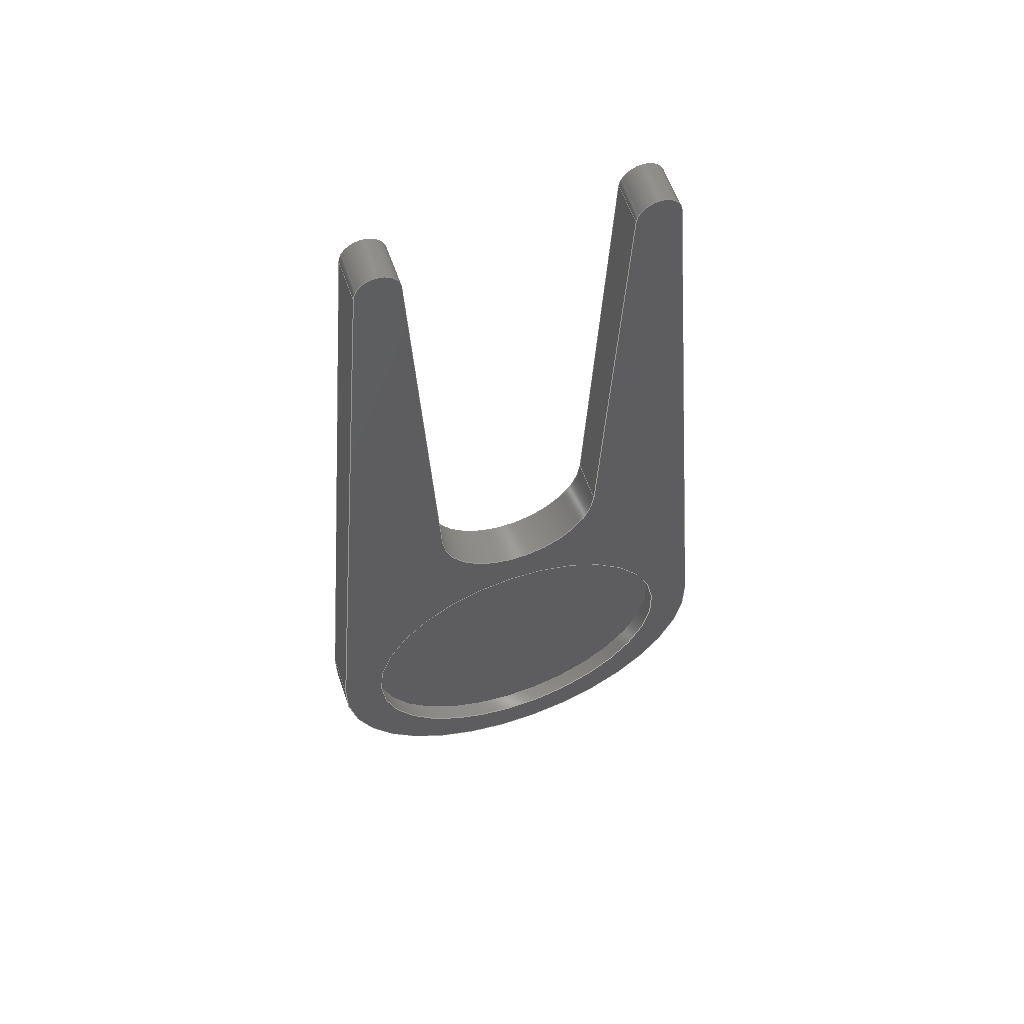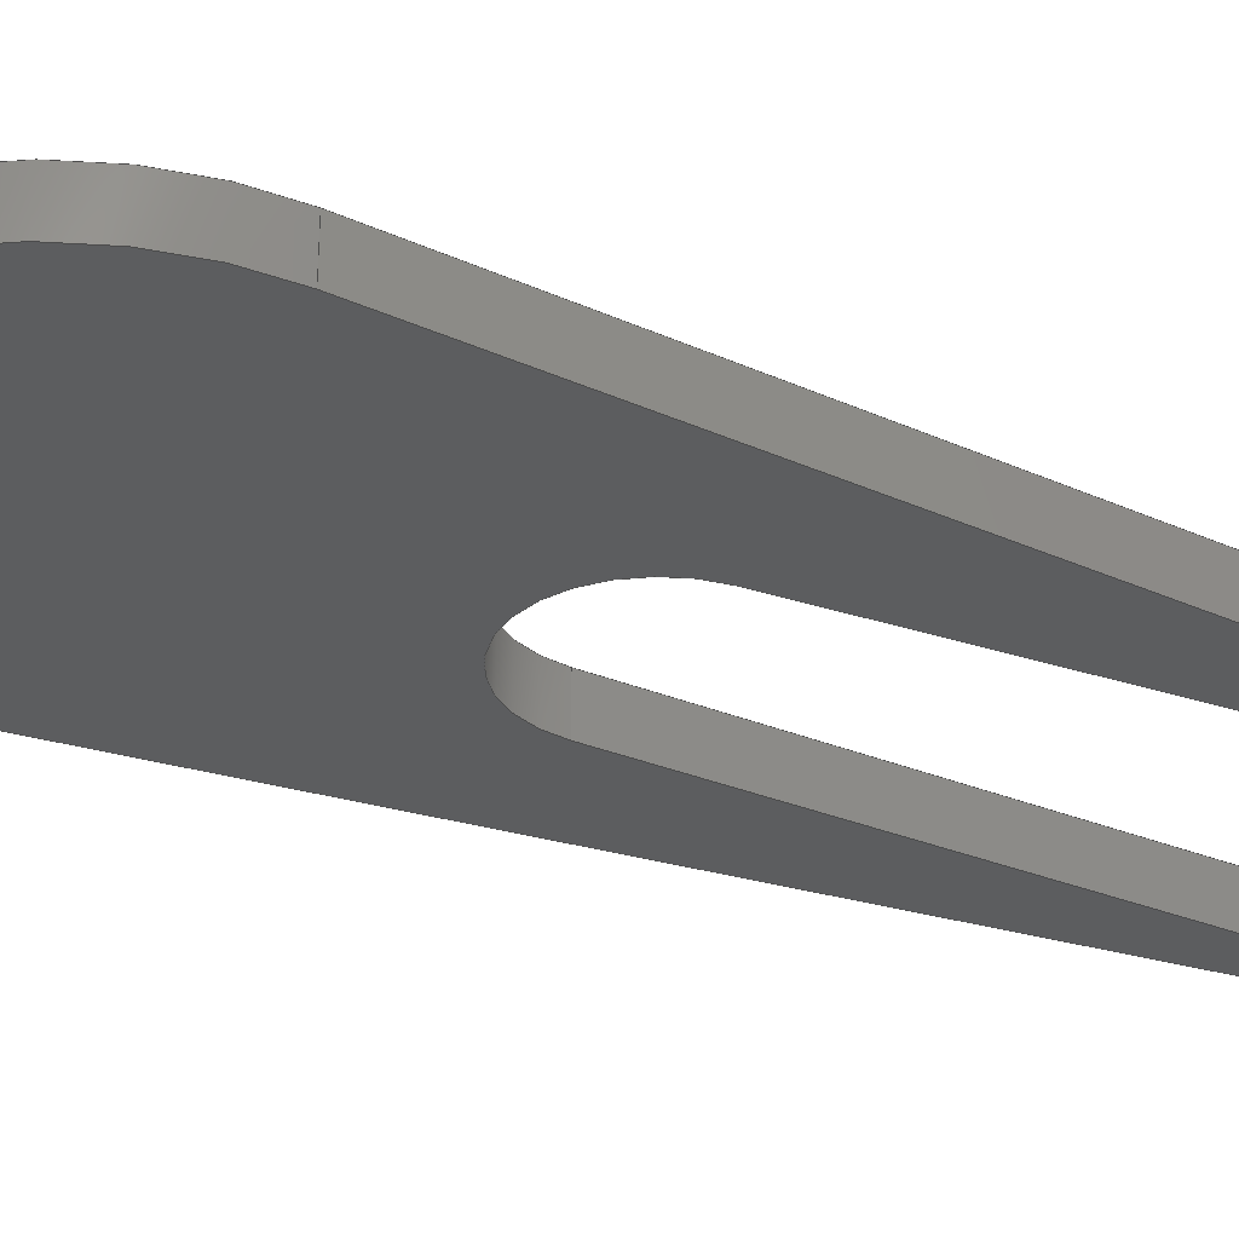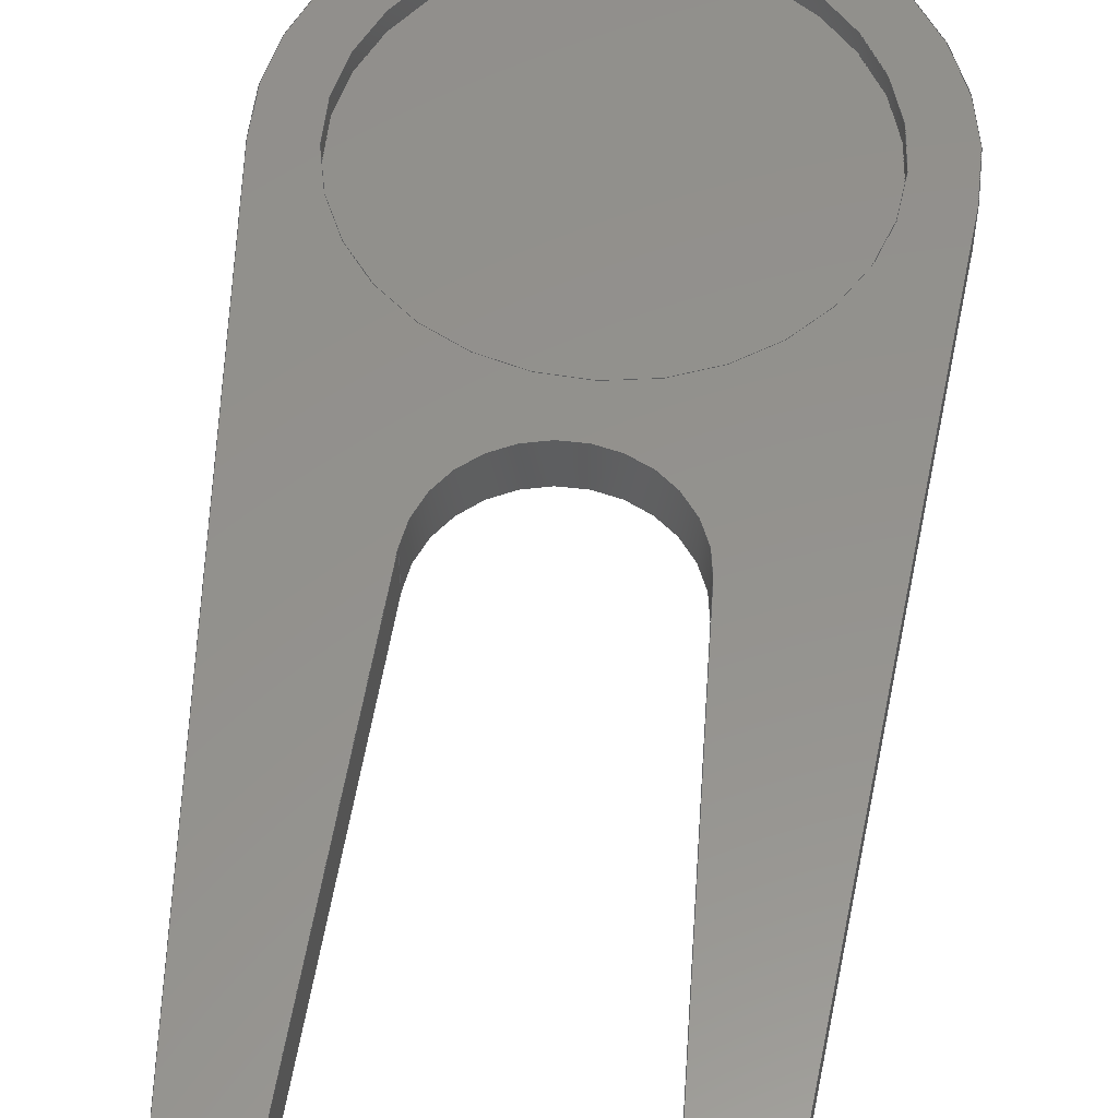
<metadata>
{"format":"step","ext":"step","renderer":"f3d","projection":"perspective","resolution":1024,"background":"white","views":[{"elev":59.4,"azim":160.8,"up":"+Z"},{"elev":-30.9,"azim":-118.0,"up":"+Y"},{"elev":55.7,"azim":6.6,"up":"+Y"}]}
</metadata>
<code>
ISO-10303-21;
DATA;
#1=MECHANICAL_DESIGN_GEOMETRIC_PRESENTATION_REPRESENTATION('',(#4),#359);
#2=SHAPE_REPRESENTATION_RELATIONSHIP('SRR','None',#366,#3);
#3=ADVANCED_BREP_SHAPE_REPRESENTATION('',(#5),#358);
#4=STYLED_ITEM('',(#375),#5);
#5=MANIFOLD_SOLID_BREP('Body1',#199);
#6=FACE_BOUND('',#37,.T.);
#7=PLANE('',#216);
#8=PLANE('',#220);
#9=PLANE('',#224);
#10=PLANE('',#228);
#11=PLANE('',#232);
#12=PLANE('',#233);
#13=PLANE('',#234);
#14=FACE_OUTER_BOUND('',#26,.T.);
#15=FACE_OUTER_BOUND('',#27,.T.);
#16=FACE_OUTER_BOUND('',#28,.T.);
#17=FACE_OUTER_BOUND('',#29,.T.);
#18=FACE_OUTER_BOUND('',#30,.T.);
#19=FACE_OUTER_BOUND('',#31,.T.);
#20=FACE_OUTER_BOUND('',#32,.T.);
#21=FACE_OUTER_BOUND('',#33,.T.);
#22=FACE_OUTER_BOUND('',#34,.T.);
#23=FACE_OUTER_BOUND('',#35,.T.);
#24=FACE_OUTER_BOUND('',#36,.T.);
#25=FACE_OUTER_BOUND('',#38,.T.);
#26=EDGE_LOOP('',(#128,#129,#130,#131));
#27=EDGE_LOOP('',(#132));
#28=EDGE_LOOP('',(#133,#134,#135,#136));
#29=EDGE_LOOP('',(#137,#138,#139,#140));
#30=EDGE_LOOP('',(#141,#142,#143,#144));
#31=EDGE_LOOP('',(#145,#146,#147,#148));
#32=EDGE_LOOP('',(#149,#150,#151,#152));
#33=EDGE_LOOP('',(#153,#154,#155,#156));
#34=EDGE_LOOP('',(#157,#158,#159,#160));
#35=EDGE_LOOP('',(#161,#162,#163,#164));
#36=EDGE_LOOP('',(#165,#166,#167,#168,#169,#170,#171,#172));
#37=EDGE_LOOP('',(#173));
#38=EDGE_LOOP('',(#174,#175,#176,#177,#178,#179,#180,#181));
#39=LINE('',#303,#56);
#40=LINE('',#311,#57);
#41=LINE('',#314,#58);
#42=LINE('',#317,#59);
#43=LINE('',#319,#60);
#44=LINE('',#320,#61);
#45=LINE('',#326,#62);
#46=LINE('',#329,#63);
#47=LINE('',#331,#64);
#48=LINE('',#332,#65);
#49=LINE('',#338,#66);
#50=LINE('',#341,#67);
#51=LINE('',#343,#68);
#52=LINE('',#344,#69);
#53=LINE('',#350,#70);
#54=LINE('',#352,#71);
#55=LINE('',#353,#72);
#56=VECTOR('',#241,0.8);
#57=VECTOR('',#250,1);
#58=VECTOR('',#253,1);
#59=VECTOR('',#256,1);
#60=VECTOR('',#257,1);
#61=VECTOR('',#258,1);
#62=VECTOR('',#265,1);
#63=VECTOR('',#268,1);
#64=VECTOR('',#269,1);
#65=VECTOR('',#270,1);
#66=VECTOR('',#277,1);
#67=VECTOR('',#280,1);
#68=VECTOR('',#281,1);
#69=VECTOR('',#282,1);
#70=VECTOR('',#289,1);
#71=VECTOR('',#292,1);
#72=VECTOR('',#293,1);
#73=CIRCLE('',#214,0.8);
#74=CIRCLE('',#215,0.8);
#75=CIRCLE('',#218,0.4);
#76=CIRCLE('',#219,0.4);
#77=CIRCLE('',#222,0.1004);
#78=CIRCLE('',#223,0.1004);
#79=CIRCLE('',#226,1);
#80=CIRCLE('',#227,1);
#81=CIRCLE('',#230,0.1001);
#82=CIRCLE('',#231,0.1001);
#83=VERTEX_POINT('',#300);
#84=VERTEX_POINT('',#302);
#85=VERTEX_POINT('',#307);
#86=VERTEX_POINT('',#308);
#87=VERTEX_POINT('',#310);
#88=VERTEX_POINT('',#312);
#89=VERTEX_POINT('',#316);
#90=VERTEX_POINT('',#318);
#91=VERTEX_POINT('',#322);
#92=VERTEX_POINT('',#324);
#93=VERTEX_POINT('',#328);
#94=VERTEX_POINT('',#330);
#95=VERTEX_POINT('',#334);
#96=VERTEX_POINT('',#336);
#97=VERTEX_POINT('',#340);
#98=VERTEX_POINT('',#342);
#99=VERTEX_POINT('',#346);
#100=VERTEX_POINT('',#348);
#101=EDGE_CURVE('',#83,#83,#73,.T.);
#102=EDGE_CURVE('',#83,#84,#39,.T.);
#103=EDGE_CURVE('',#84,#84,#74,.T.);
#104=EDGE_CURVE('',#85,#86,#75,.T.);
#105=EDGE_CURVE('',#85,#87,#40,.T.);
#106=EDGE_CURVE('',#88,#87,#76,.T.);
#107=EDGE_CURVE('',#86,#88,#41,.T.);
#108=EDGE_CURVE('',#89,#86,#42,.T.);
#109=EDGE_CURVE('',#90,#88,#43,.T.);
#110=EDGE_CURVE('',#89,#90,#44,.T.);
#111=EDGE_CURVE('',#91,#89,#77,.T.);
#112=EDGE_CURVE('',#92,#90,#78,.T.);
#113=EDGE_CURVE('',#91,#92,#45,.T.);
#114=EDGE_CURVE('',#91,#93,#46,.T.);
#115=EDGE_CURVE('',#94,#92,#47,.T.);
#116=EDGE_CURVE('',#93,#94,#48,.T.);
#117=EDGE_CURVE('',#95,#93,#79,.T.);
#118=EDGE_CURVE('',#96,#94,#80,.T.);
#119=EDGE_CURVE('',#95,#96,#49,.T.);
#120=EDGE_CURVE('',#97,#95,#50,.T.);
#121=EDGE_CURVE('',#98,#96,#51,.T.);
#122=EDGE_CURVE('',#97,#98,#52,.T.);
#123=EDGE_CURVE('',#99,#97,#81,.T.);
#124=EDGE_CURVE('',#100,#98,#82,.T.);
#125=EDGE_CURVE('',#99,#100,#53,.T.);
#126=EDGE_CURVE('',#99,#85,#54,.T.);
#127=EDGE_CURVE('',#87,#100,#55,.T.);
#128=ORIENTED_EDGE('',*,*,#101,.F.);
#129=ORIENTED_EDGE('',*,*,#102,.T.);
#130=ORIENTED_EDGE('',*,*,#103,.T.);
#131=ORIENTED_EDGE('',*,*,#102,.F.);
#132=ORIENTED_EDGE('',*,*,#103,.F.);
#133=ORIENTED_EDGE('',*,*,#104,.F.);
#134=ORIENTED_EDGE('',*,*,#105,.T.);
#135=ORIENTED_EDGE('',*,*,#106,.F.);
#136=ORIENTED_EDGE('',*,*,#107,.F.);
#137=ORIENTED_EDGE('',*,*,#108,.T.);
#138=ORIENTED_EDGE('',*,*,#107,.T.);
#139=ORIENTED_EDGE('',*,*,#109,.F.);
#140=ORIENTED_EDGE('',*,*,#110,.F.);
#141=ORIENTED_EDGE('',*,*,#111,.T.);
#142=ORIENTED_EDGE('',*,*,#110,.T.);
#143=ORIENTED_EDGE('',*,*,#112,.F.);
#144=ORIENTED_EDGE('',*,*,#113,.F.);
#145=ORIENTED_EDGE('',*,*,#114,.F.);
#146=ORIENTED_EDGE('',*,*,#113,.T.);
#147=ORIENTED_EDGE('',*,*,#115,.F.);
#148=ORIENTED_EDGE('',*,*,#116,.F.);
#149=ORIENTED_EDGE('',*,*,#117,.T.);
#150=ORIENTED_EDGE('',*,*,#116,.T.);
#151=ORIENTED_EDGE('',*,*,#118,.F.);
#152=ORIENTED_EDGE('',*,*,#119,.F.);
#153=ORIENTED_EDGE('',*,*,#120,.T.);
#154=ORIENTED_EDGE('',*,*,#119,.T.);
#155=ORIENTED_EDGE('',*,*,#121,.F.);
#156=ORIENTED_EDGE('',*,*,#122,.F.);
#157=ORIENTED_EDGE('',*,*,#123,.T.);
#158=ORIENTED_EDGE('',*,*,#122,.T.);
#159=ORIENTED_EDGE('',*,*,#124,.F.);
#160=ORIENTED_EDGE('',*,*,#125,.F.);
#161=ORIENTED_EDGE('',*,*,#126,.F.);
#162=ORIENTED_EDGE('',*,*,#125,.T.);
#163=ORIENTED_EDGE('',*,*,#127,.F.);
#164=ORIENTED_EDGE('',*,*,#105,.F.);
#165=ORIENTED_EDGE('',*,*,#127,.T.);
#166=ORIENTED_EDGE('',*,*,#124,.T.);
#167=ORIENTED_EDGE('',*,*,#121,.T.);
#168=ORIENTED_EDGE('',*,*,#118,.T.);
#169=ORIENTED_EDGE('',*,*,#115,.T.);
#170=ORIENTED_EDGE('',*,*,#112,.T.);
#171=ORIENTED_EDGE('',*,*,#109,.T.);
#172=ORIENTED_EDGE('',*,*,#106,.T.);
#173=ORIENTED_EDGE('',*,*,#101,.T.);
#174=ORIENTED_EDGE('',*,*,#126,.T.);
#175=ORIENTED_EDGE('',*,*,#104,.T.);
#176=ORIENTED_EDGE('',*,*,#108,.F.);
#177=ORIENTED_EDGE('',*,*,#111,.F.);
#178=ORIENTED_EDGE('',*,*,#114,.T.);
#179=ORIENTED_EDGE('',*,*,#117,.F.);
#180=ORIENTED_EDGE('',*,*,#120,.F.);
#181=ORIENTED_EDGE('',*,*,#123,.F.);
#182=CYLINDRICAL_SURFACE('',#213,0.8);
#183=CYLINDRICAL_SURFACE('',#217,0.4);
#184=CYLINDRICAL_SURFACE('',#221,0.1004);
#185=CYLINDRICAL_SURFACE('',#225,1);
#186=CYLINDRICAL_SURFACE('',#229,0.1001);
#187=ADVANCED_FACE('',(#14),#182,.F.);
#188=ADVANCED_FACE('',(#15),#7,.T.);
#189=ADVANCED_FACE('',(#16),#183,.F.);
#190=ADVANCED_FACE('',(#17),#8,.T.);
#191=ADVANCED_FACE('',(#18),#184,.T.);
#192=ADVANCED_FACE('',(#19),#9,.T.);
#193=ADVANCED_FACE('',(#20),#185,.T.);
#194=ADVANCED_FACE('',(#21),#10,.T.);
#195=ADVANCED_FACE('',(#22),#186,.T.);
#196=ADVANCED_FACE('',(#23),#11,.T.);
#197=ADVANCED_FACE('',(#24,#6),#12,.T.);
#198=ADVANCED_FACE('',(#25),#13,.F.);
#199=CLOSED_SHELL('',(#187,#188,#189,#190,#191,#192,#193,#194,#195,#196,
#197,#198));
#200=DERIVED_UNIT_ELEMENT(#202,1);
#201=DERIVED_UNIT_ELEMENT(#361,3);
#202=(
MASS_UNIT()
NAMED_UNIT(*)
SI_UNIT(.KILO.,.GRAM.)
);
#203=DERIVED_UNIT((#200,#201));
#204=MEASURE_REPRESENTATION_ITEM('density measure',
POSITIVE_RATIO_MEASURE(7850),#203);
#205=PROPERTY_DEFINITION_REPRESENTATION(#210,#207);
#206=PROPERTY_DEFINITION_REPRESENTATION(#211,#208);
#207=REPRESENTATION('material name',(#209),#358);
#208=REPRESENTATION('density',(#204),#358);
#209=DESCRIPTIVE_REPRESENTATION_ITEM('Steel','Steel');
#210=PROPERTY_DEFINITION('material property','material name',#368);
#211=PROPERTY_DEFINITION('material property','density of part',#368);
#212=AXIS2_PLACEMENT_3D('placement',#298,#235,#236);
#213=AXIS2_PLACEMENT_3D('',#299,#237,#238);
#214=AXIS2_PLACEMENT_3D('',#301,#239,#240);
#215=AXIS2_PLACEMENT_3D('',#304,#242,#243);
#216=AXIS2_PLACEMENT_3D('',#305,#244,#245);
#217=AXIS2_PLACEMENT_3D('',#306,#246,#247);
#218=AXIS2_PLACEMENT_3D('',#309,#248,#249);
#219=AXIS2_PLACEMENT_3D('',#313,#251,#252);
#220=AXIS2_PLACEMENT_3D('',#315,#254,#255);
#221=AXIS2_PLACEMENT_3D('',#321,#259,#260);
#222=AXIS2_PLACEMENT_3D('',#323,#261,#262);
#223=AXIS2_PLACEMENT_3D('',#325,#263,#264);
#224=AXIS2_PLACEMENT_3D('',#327,#266,#267);
#225=AXIS2_PLACEMENT_3D('',#333,#271,#272);
#226=AXIS2_PLACEMENT_3D('',#335,#273,#274);
#227=AXIS2_PLACEMENT_3D('',#337,#275,#276);
#228=AXIS2_PLACEMENT_3D('',#339,#278,#279);
#229=AXIS2_PLACEMENT_3D('',#345,#283,#284);
#230=AXIS2_PLACEMENT_3D('',#347,#285,#286);
#231=AXIS2_PLACEMENT_3D('',#349,#287,#288);
#232=AXIS2_PLACEMENT_3D('',#351,#290,#291);
#233=AXIS2_PLACEMENT_3D('',#354,#294,#295);
#234=AXIS2_PLACEMENT_3D('',#355,#296,#297);
#235=DIRECTION('axis',(0,0,1));
#236=DIRECTION('refdir',(1,0,0));
#237=DIRECTION('center_axis',(0,-1,0));
#238=DIRECTION('ref_axis',(-1,0,0));
#239=DIRECTION('center_axis',(0,-1,0));
#240=DIRECTION('ref_axis',(-1,0,0));
#241=DIRECTION('',(0,-1,0));
#242=DIRECTION('center_axis',(0,-1,0));
#243=DIRECTION('ref_axis',(-1,0,0));
#244=DIRECTION('center_axis',(0,1,0));
#245=DIRECTION('ref_axis',(-1,0,0));
#246=DIRECTION('center_axis',(0,1,0));
#247=DIRECTION('ref_axis',(1,0,0));
#248=DIRECTION('center_axis',(0,1,0));
#249=DIRECTION('ref_axis',(1,0,0));
#250=DIRECTION('',(0,1,0));
#251=DIRECTION('center_axis',(0,-1,0));
#252=DIRECTION('ref_axis',(1,0,0));
#253=DIRECTION('',(0,1,0));
#254=DIRECTION('center_axis',(0.9989,0,0.04735));
#255=DIRECTION('ref_axis',(0.04735,0,-0.9989));
#256=DIRECTION('',(0.04735,0,-0.9989));
#257=DIRECTION('',(0.04735,0,-0.9989));
#258=DIRECTION('',(0,1,0));
#259=DIRECTION('center_axis',(0,1,0));
#260=DIRECTION('ref_axis',(-0.9963,0,0.08646));
#261=DIRECTION('center_axis',(0,1,0));
#262=DIRECTION('ref_axis',(-0.9963,0,0.08646));
#263=DIRECTION('center_axis',(0,1,0));
#264=DIRECTION('ref_axis',(-0.9963,0,0.08646));
#265=DIRECTION('',(0,1,0));
#266=DIRECTION('center_axis',(-0.9963,0,0.08646));
#267=DIRECTION('ref_axis',(0.08646,0,0.9963));
#268=DIRECTION('',(-0.08646,0,-0.9963));
#269=DIRECTION('',(0.08646,0,0.9963));
#270=DIRECTION('',(0,1,0));
#271=DIRECTION('center_axis',(0,1,0));
#272=DIRECTION('ref_axis',(2.833e-16,0,-1));
#273=DIRECTION('center_axis',(0,1,0));
#274=DIRECTION('ref_axis',(1,0,0));
#275=DIRECTION('center_axis',(0,1,0));
#276=DIRECTION('ref_axis',(1,0,0));
#277=DIRECTION('',(0,1,0));
#278=DIRECTION('center_axis',(0.9963,0,0.08646));
#279=DIRECTION('ref_axis',(0.08646,0,-0.9963));
#280=DIRECTION('',(0.08646,0,-0.9963));
#281=DIRECTION('',(0.08646,0,-0.9963));
#282=DIRECTION('',(0,1,0));
#283=DIRECTION('center_axis',(0,1,0));
#284=DIRECTION('ref_axis',(-0.9989,0,0.04735));
#285=DIRECTION('center_axis',(0,1,0));
#286=DIRECTION('ref_axis',(-0.9989,0,0.04735));
#287=DIRECTION('center_axis',(0,1,0));
#288=DIRECTION('ref_axis',(-0.9989,0,0.04735));
#289=DIRECTION('',(0,1,0));
#290=DIRECTION('center_axis',(-0.9989,0,0.04735));
#291=DIRECTION('ref_axis',(0.04735,0,0.9989));
#292=DIRECTION('',(-0.04735,0,-0.9989));
#293=DIRECTION('',(0.04735,0,0.9989));
#294=DIRECTION('center_axis',(0,1,0));
#295=DIRECTION('ref_axis',(1,0,0));
#296=DIRECTION('center_axis',(0,1,0));
#297=DIRECTION('ref_axis',(1,0,0));
#298=CARTESIAN_POINT('',(0,0,0));
#299=CARTESIAN_POINT('Origin',(0,0.2,0));
#300=CARTESIAN_POINT('',(0.8,0.2,-9.797e-17));
#301=CARTESIAN_POINT('Origin',(0,0.2,0));
#302=CARTESIAN_POINT('',(0.8,0.12,-9.797e-17));
#303=CARTESIAN_POINT('',(0.8,0.2,9.797e-17));
#304=CARTESIAN_POINT('Origin',(0,0.12,0));
#305=CARTESIAN_POINT('Origin',(0,0.12,0));
#306=CARTESIAN_POINT('Origin',(0,0,1.4));
#307=CARTESIAN_POINT('',(0.3996,0,1.381));
#308=CARTESIAN_POINT('',(-0.3996,0,1.381));
#309=CARTESIAN_POINT('Origin',(0,0,1.4));
#310=CARTESIAN_POINT('',(0.3996,0.2,1.381));
#311=CARTESIAN_POINT('',(0.3996,0,1.381));
#312=CARTESIAN_POINT('',(-0.3996,0.2,1.381));
#313=CARTESIAN_POINT('Origin',(0,0.2,1.4));
#314=CARTESIAN_POINT('',(-0.3996,0,1.381));
#315=CARTESIAN_POINT('Origin',(-0.5,0,3.5));
#316=CARTESIAN_POINT('',(-0.5,0,3.5));
#317=CARTESIAN_POINT('',(-0.5,0,3.5));
#318=CARTESIAN_POINT('',(-0.5,0.2,3.5));
#319=CARTESIAN_POINT('',(-0.5,0.2,3.5));
#320=CARTESIAN_POINT('',(-0.5,0,3.5));
#321=CARTESIAN_POINT('Origin',(-0.6,0,3.491));
#322=CARTESIAN_POINT('',(-0.7,0,3.5));
#323=CARTESIAN_POINT('Origin',(-0.6,0,3.491));
#324=CARTESIAN_POINT('',(-0.7,0.2,3.5));
#325=CARTESIAN_POINT('Origin',(-0.6,0.2,3.491));
#326=CARTESIAN_POINT('',(-0.7,0,3.5));
#327=CARTESIAN_POINT('Origin',(-0.9963,0,0.08646));
#328=CARTESIAN_POINT('',(-0.9963,0,0.08646));
#329=CARTESIAN_POINT('',(-0.7,0,3.5));
#330=CARTESIAN_POINT('',(-0.9963,0.2,0.08646));
#331=CARTESIAN_POINT('',(-0.7,0.2,3.5));
#332=CARTESIAN_POINT('',(-0.9963,0,0.08646));
#333=CARTESIAN_POINT('Origin',(0,0,0));
#334=CARTESIAN_POINT('',(0.9963,0,0.08646));
#335=CARTESIAN_POINT('Origin',(0,0,0));
#336=CARTESIAN_POINT('',(0.9963,0.2,0.08646));
#337=CARTESIAN_POINT('Origin',(0,0.2,0));
#338=CARTESIAN_POINT('',(0.9963,0,0.08646));
#339=CARTESIAN_POINT('Origin',(0.7,0,3.5));
#340=CARTESIAN_POINT('',(0.7,0,3.5));
#341=CARTESIAN_POINT('',(0.7,0,3.5));
#342=CARTESIAN_POINT('',(0.7,0.2,3.5));
#343=CARTESIAN_POINT('',(0.7,0.2,3.5));
#344=CARTESIAN_POINT('',(0.7,0,3.5));
#345=CARTESIAN_POINT('Origin',(0.6,0,3.495));
#346=CARTESIAN_POINT('',(0.5,0,3.5));
#347=CARTESIAN_POINT('Origin',(0.6,0,3.495));
#348=CARTESIAN_POINT('',(0.5,0.2,3.5));
#349=CARTESIAN_POINT('Origin',(0.6,0.2,3.495));
#350=CARTESIAN_POINT('',(0.5,0,3.5));
#351=CARTESIAN_POINT('Origin',(0.3996,0,1.381));
#352=CARTESIAN_POINT('',(0.5,0,3.5));
#353=CARTESIAN_POINT('',(0.5,0.2,3.5));
#354=CARTESIAN_POINT('Origin',(0,0.2,1.298));
#355=CARTESIAN_POINT('Origin',(0,0,1.298));
#356=UNCERTAINTY_MEASURE_WITH_UNIT(LENGTH_MEASURE(0.001),#360,
'DISTANCE_ACCURACY_VALUE',
'Maximum model space distance between geometric entities at asserted c
onnectivities');
#357=UNCERTAINTY_MEASURE_WITH_UNIT(LENGTH_MEASURE(0.001),#360,
'DISTANCE_ACCURACY_VALUE',
'Maximum model space distance between geometric entities at asserted c
onnectivities');
#358=(
GEOMETRIC_REPRESENTATION_CONTEXT(3)
GLOBAL_UNCERTAINTY_ASSIGNED_CONTEXT((#356))
GLOBAL_UNIT_ASSIGNED_CONTEXT((#360,#362,#363))
REPRESENTATION_CONTEXT('','3D')
);
#359=(
GEOMETRIC_REPRESENTATION_CONTEXT(3)
GLOBAL_UNCERTAINTY_ASSIGNED_CONTEXT((#357))
GLOBAL_UNIT_ASSIGNED_CONTEXT((#360,#362,#363))
REPRESENTATION_CONTEXT('','3D')
);
#360=(
LENGTH_UNIT()
NAMED_UNIT(*)
SI_UNIT(.CENTI.,.METRE.)
);
#361=(
LENGTH_UNIT()
NAMED_UNIT(*)
SI_UNIT($,.METRE.)
);
#362=(
NAMED_UNIT(*)
PLANE_ANGLE_UNIT()
SI_UNIT($,.RADIAN.)
);
#363=(
NAMED_UNIT(*)
SI_UNIT($,.STERADIAN.)
SOLID_ANGLE_UNIT()
);
#364=SHAPE_DEFINITION_REPRESENTATION(#365,#366);
#365=PRODUCT_DEFINITION_SHAPE('',$,#368);
#366=SHAPE_REPRESENTATION('',(#212),#358);
#367=PRODUCT_DEFINITION_CONTEXT('part definition',#372,'design');
#368=PRODUCT_DEFINITION('Untitled','Untitled',#369,#367);
#369=PRODUCT_DEFINITION_FORMATION('',$,#374);
#370=PRODUCT_RELATED_PRODUCT_CATEGORY('Untitled','Untitled',(#374));
#371=APPLICATION_PROTOCOL_DEFINITION('international standard',
'automotive_design',2009,#372);
#372=APPLICATION_CONTEXT(
'Core Data for Automotive Mechanical Design Process');
#373=PRODUCT_CONTEXT('part definition',#372,'mechanical');
#374=PRODUCT('Untitled','Untitled',$,(#373));
#375=PRESENTATION_STYLE_ASSIGNMENT((#376));
#376=SURFACE_STYLE_USAGE(.BOTH.,#377);
#377=SURFACE_SIDE_STYLE('',(#378));
#378=SURFACE_STYLE_FILL_AREA(#379);
#379=FILL_AREA_STYLE('Steel - Satin',(#380));
#380=FILL_AREA_STYLE_COLOUR('Steel - Satin',#381);
#381=COLOUR_RGB('Steel - Satin',0.6275,0.6275,0.6275);
ENDSEC;
END-ISO-10303-21;

</code>
